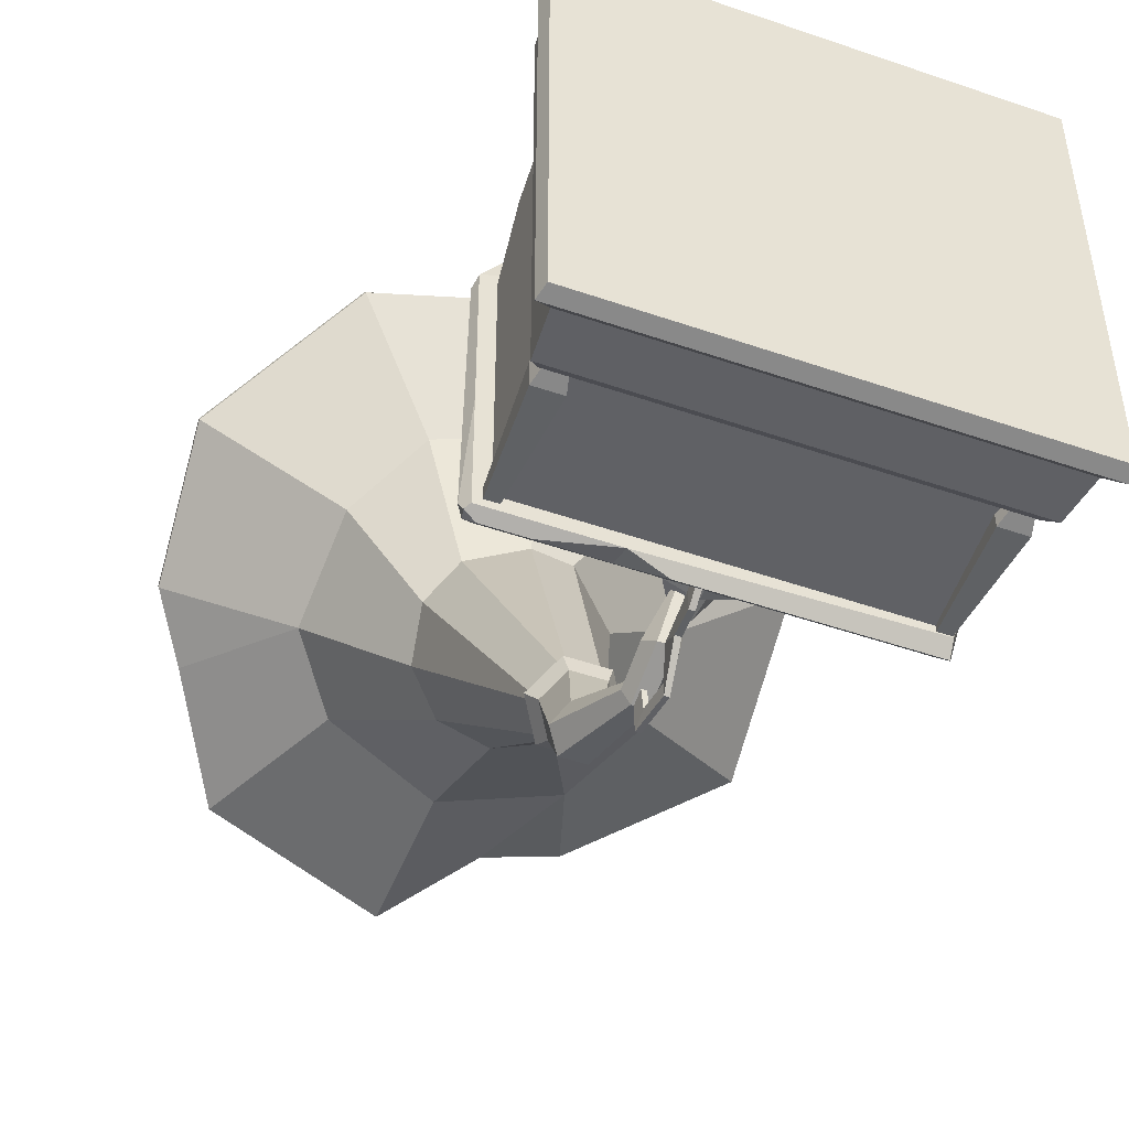
<metadata>
{"format":"obj","ext":"obj","renderer":"f3d","projection":"perspective","resolution":1024,"background":"white","views":[{"elev":-48.9,"azim":-21.0,"up":"+Z"}]}
</metadata>
<code>
v 22.63 11.03 -25
v -25.78 11.03 -25
v -25.78 11.03 23.41
v 22.63 11.03 23.41
v 23.81 9.763 24.6
v -26.96 9.763 24.6
v -26.96 9.763 -26.18
v 23.81 9.763 -26.18
v 24.38 3.479 25.16
v -27.53 3.479 25.16
v -27.53 3.479 -26.74
v 24.38 3.479 -26.74
v 26.42 1.828 27.2
v -29.57 1.829 27.2
v -29.57 1.829 -28.78
v 26.42 1.828 -28.78
v 25.93 0 26.71
v -29.08 0.00045 26.71
v -29.08 0.00045 -28.3
v 25.93 0 -28.3
v 1.464 10.94 22.88
v 9.934 7.454 24.6
v 3.398 3.479 25.16
v -20.67 0.9997 27.2
v -14.17 0.000124 26.71
v 22.91 27.22 23.7
v -26.07 27.22 -25.28
v 21.31 30.72 -23.68
v -24.46 30.72 -23.68
v -1.576 30.72 -0.7915
v -1.576 27.22 -0.7915
v 20.72 27.6 21.8
v 20.85 10.09 21.77
v 20.72 27.6 -23.44
v -24.15 10.12 21.74
v 20.97 10.12 -23.38
v -24.15 10.12 -23.38
v -24.15 27.54 -23.38
v 1.368 41.2 -15.77
v -1.274 36.72 -16.25
v -0.1518 33.73 -12.11
v 3.351 36.27 -9.188
v 4.122 40.98 -11.32
v -0.5243 42.16 -14.33
v -3.166 37.68 -14.82
v -1.773 34.55 -10.88
v 1.73 37.1 -7.96
v 2.501 41.8 -10.09
v 2.566 37.23 -13.75
v -1.079 39.08 -10.99
v -3.165 43.5 -24.54
v -2.553 43.5 -24.54
v -3.199 45.24 -24.54
v -2.587 45.24 -24.54
v -2.954 43.5 -27.36
v -2.336 43.5 -27.37
v -3.169 45.24 -28.9
v -2.557 45.24 -28.9
v -2.564 39.56 -27.64
v -1.939 39.56 -27.65
v -2.551 39.56 -29.33
v -1.939 39.56 -29.33
v -2.978 37.79 -23.99
v -2.281 37.79 -24
v -3.119 35.32 -25.52
v -2.383 35.32 -25.56
v -3.204 31.65 -23.15
v -2.513 31.65 -23.15
v -3.204 31.75 -25.73
v -2.513 31.75 -25.73
v -3.204 30.42 -21.59
v -2.513 30.42 -21.59
v -3.204 28.77 -23.58
v -2.513 28.77 -23.58
v -1.034 34.67 -11.9
v -1.487 35.12 -11.54
v -0.7589 34.66 -11.24
v -2.307 33.21 -10.97
v -4.985 63.59 -13.17
v -0.67 63.59 -13.17
v 1.458 60.54 -11.01
v -0.7281 57.49 -8.846
v -5.043 57.49 -8.846
v -7.173 60.54 -11.01
v -6.552 56.75 -22.49
v -3.326 56.75 -22.49
v -1.713 54.93 -20.37
v -3.326 53.11 -18.25
v -6.552 53.11 -18.25
v -8.165 54.93 -20.37
v -3.509 45.22 -25.36
v -1.595 45.22 -25.36
v -0.6832 45.2 -23.66
v -1.726 45.2 -21.97
v -3.62 45.2 -21.97
v -4.505 45.2 -23.65
v -5.574 65.59 -12.12
v -0.07007 65.59 -12.12
v -2.822 61.7 -9.365
v 2.682 61.7 -9.365
v -0.07007 57.81 -6.609
v -5.574 57.81 -6.609
v -8.327 61.7 -9.365
v -3.364 38.81 -22.92
v -1.417 38.76 -22.99
v -0.5213 40.08 -22.02
v -1.474 41.47 -20.86
v -3.365 41.59 -20.6
v -4.414 40.28 -21.69
v -0.7658 38.25 -12.49
v -0.09393 38.06 -13.11
v -0.003601 38.78 -12.55
v 0.6779 38.59 -13.17
v 0.7645 39.31 -12.61
v 0.108 39.5 -11.99
v -0.6467 38.96 -11.92
v -17.18 32.82 -16.17
v -1.576 32.82 -22.64
v 14.03 32.82 -16.17
v 20.5 32.82 -0.5669
v 14.03 32.82 15.04
v -1.576 32.82 21.51
v -17.18 32.82 15.04
v -23.65 32.82 -0.5669
v -17.18 30.72 -16.17
v -1.576 30.72 -22.64
v 14.03 30.72 -16.17
v 20.5 30.72 -0.5669
v 14.03 30.72 15.04
v -1.576 30.72 21.51
v -17.18 30.72 15.04
v -23.65 30.72 -0.5669
v -16.45 32.82 -15.44
v -1.576 32.82 -21.6
v 13.3 32.82 -15.44
v 19.46 32.82 -0.5669
v 13.3 32.82 14.31
v -1.576 32.82 20.47
v -16.45 32.82 14.31
v -22.61 32.82 -0.5669
v 25.71 20 -1.356
v 25.71 23.42 -2.744
v 25.71 24.8 0.6733
v 25.71 21.39 2.061
v 25.18 21.31 -0.8025
v 25.18 22.86 -1.433
v 25.18 23.49 0.1191
v 25.18 21.94 0.7493
v 24.63 20.75 -1.04
v 24.63 23.1 -1.994
v 24.63 24.05 0.3562
v 24.63 21.7 1.31
v 24.63 21.38 -0.7744
v 24.63 22.4 -0.3416
v 24.63 22.83 -1.366
v 24.63 23.42 0.09106
v 24.63 21.97 0.6829
v 20.71 23.86 -3.803
v 20.71 18.94 -1.804
v 20.71 20.94 3.12
v 20.71 25.86 1.121
v 29.38 21.69 1.407
v 30.22 22.93 1.296
v 31.04 22.12 0.3779
v 30.22 20.9 0.437
v -3.951 75.45 37.18
v -5.067 72.08 14.74
v -26.3 68.84 59.67
v -26.3 69.32 60.38
v -18.71 75.79 51.33
v -2.806 65.01 -4.434
v -12.1 78.26 35.27
v -16.08 73.76 42.21
v -2.806 62.53 60.95
v -3.282 63.61 61.02
v -2.802 71.51 54.23
v -2.804 70.19 44.63
v -4.433 58.57 -8.385
v 5.436 78.93 35.35
v 20.69 68.84 59.67
v 20.69 69.32 60.38
v 12.25 75.95 50.03
v 10.38 82.71 32.29
v 0.7083 72.83 14.23
v 10.47 73.76 42.21
v -0.3233 59.01 -8.685
v 11.09 88.84 27.99
v 35.21 85.38 48.46
v 35.21 85.86 49.16
v 22.94 86.99 43.73
v 20.35 84.63 35.15
v 35.21 105.8 34.59
v 35.21 106.3 35.29
v 22.94 100.8 34.34
v 18.79 93.27 26.79
v 6.489 96.23 23.12
v 1.626 77.61 10.99
v 16.64 116.9 25.39
v 16.33 116.3 26.28
v 15.43 111.9 26.8
v -0.3366 98.72 21.36
v 12.25 103.8 22.3
v -3.374 63.88 -11.98
v 0.2765 62.36 -10.95
v -10.25 97.33 22.35
v -3.581 79.81 9.494
v -2.806 128.7 19.08
v -2.806 129.2 19.78
v -3.502 114.5 22.89
v -2.804 107.6 19.28
v -26.3 122.4 23.37
v -25.77 122.5 24.32
v -18.71 112 26.74
v -17.69 102.8 23.09
v -15.99 91.78 26.11
v -39.83 101.7 36.27
v -39.83 102.2 36.97
v -28.54 100.8 34.34
v -17.47 86.03 30.18
v -7.718 76.39 11.81
v -24.28 94.66 28.04
v -6.25 61.46 -10.35
v -40.82 85.38 48.46
v -40.82 85.86 49.16
v -29.6 86.25 43.87
v -23.38 80.52 33.98
v -11.24 74.65 23.7
v -14.16 79.23 20.48
v -13.48 84.49 15.51
v -8.619 89.69 13.7
v -1.618 91.08 13.03
v 4.909 88.02 13.43
v 8.476 82.36 16.47
v 7.799 77.81 22.43
v 1.223 72.19 25.41
v -4 71.94 25.92
v -34.19 108.3 32.09
v -34.81 108.8 31.32
v 22.56 12.98 -25.18
v 19.08 12.98 -25.18
v 19.08 12.98 -21.7
v 22.56 12.98 -21.7
v 21.67 27.22 -24.28
v 19.98 27.22 -24.28
v 19.98 27.22 -22.59
v 21.67 27.22 -22.59
v 21.91 10.47 -24.53
v 19.73 10.47 -24.53
v 19.73 10.47 -22.35
v 21.91 10.47 -22.35
v 22.56 12.98 20.06
v 19.08 12.98 20.06
v 19.08 12.98 23.54
v 22.56 12.98 23.54
v 21.67 27.22 20.95
v 19.98 27.22 20.95
v 19.98 27.22 22.65
v 21.67 27.22 22.65
v 21.91 10.47 20.71
v 19.73 10.47 20.71
v 19.73 10.47 22.89
v 21.91 10.47 22.89
v -22.41 12.98 -25.18
v -25.88 12.98 -25.18
v -25.88 12.98 -21.7
v -22.41 12.98 -21.7
v -23.3 27.22 -24.28
v -24.99 27.22 -24.28
v -24.99 27.22 -22.59
v -23.3 27.22 -22.59
v -23.05 10.47 -24.53
v -25.24 10.47 -24.53
v -25.24 10.47 -22.35
v -23.05 10.47 -22.35
v -1.576 32.82 -0.5669
v -1.576 32.82 -0.5669
v 6.877 118.5 23.64
v 6.753 118.1 22.9
v -26.42 28.6 8.728
v -24.46 30.72 11.31
v -19.19 30.72 16.83
v -18.09 30.72 22.1
v -16.64 27.22 23.7
v -26.07 27.22 9.455
v -16.07 27.22 13.7
v -21.36 27.74 16.18
v -19.88 29.71 17.17
v -11.83 28.6 24.55
v -19.36 29.1 21.22
v -14.11 27.55 21.75
v -24.15 14.06 21.74
v -17.76 19.88 21.75
v -24.15 27.54 8.618
v -24.15 13.11 18.36
v -24.15 21.33 15.17
v -14.11 27.55 19.15
v -17.76 19.88 19.15
v -21.57 14.06 19.36
v -21.55 13.11 18.36
v -21.55 21.33 15.17
v -21.55 27.54 8.618
v 18.89 27.57 19.96
v -22.31 10.12 19.9
v 19.13 10.08 19.9
v 19.13 10.09 -21.54
v 18.89 27.58 -21.6
v -22.31 10.12 -21.54
v -22.31 27.54 -21.54
v -15.59 17.77 19.5
v -22.03 13.08 15.88
v 19.88 11.03 -22.25
v 19.88 11.03 20.67
v -23.03 11.03 -22.25
v -23.03 11.03 20.67
v 1.119 10.94 20.19
v -19.73 28.6 -26.13
v -6.214 28.6 -26.13
v -11.42 29.85 -24.69
v -11.09 27.22 -25.28
v -11.2 30.72 -23.68
v -25.12 28.6 -26.13
v -26.59 27.84 -25.62
v -26.3 29.13 -25.52
v -26.91 28.6 -24.25
v 21.5 27.22 -23.86
v 21.8 27.26 -24.37
v 21.83 28.6 -26.13
v 22.54 29.66 -24.9
v 23.76 28.6 -19.26
v -24.46 30.72 -8.38
v -12.39 30.72 10.03
v 6.012 30.72 22.1
v 8.461 29.4 24.16
v 7.614 27.22 23.7
v -12.39 27.22 10.03
v -26.07 27.22 -9.982
v 23.76 28.6 23.28
v 22.44 28.67 24.51
v 23.34 27.91 24.12
v 21.24 30.72 22.1
v 23.81 9.763 -6.751
v 24.08 6.728 -26.45
v 3.913 3.479 -26.74
v -27.53 3.479 2.047
v -29.57 1.829 19.59
v -29.08 0.00045 19.36
v 4.102 14.33 21.76
v -24.15 16.06 -12.46
v -24.15 19.44 -23.38
v 20.89 15.77 -23.4
v 20.83 18.73 7.724
v -14.33 11.58 21.75
v 19.14 31.32 18.09
v 19.96 33.46 19.65
v 19.49 35.17 17.53
v 18.67 33.03 15.98
v 17.91 36.36 17.94
v 18.61 33.79 21.12
v 17.38 30.59 18.79
v 16.69 33.16 15.62
v 7.692 32.91 21.91
v 8.508 35.05 23.46
v 8.041 36.77 21.35
v 7.225 34.63 19.79
v 7.866 34.84 21.63
v 0.9753 84.99 49.77
v 6.248 86.92 48.55
v -4.096 93.64 44.59
v -4.08 72.43 5.916
v -2.125 71 6.33
v 0.13 71.82 5.81
v 0.431 74.07 4.877
v -1.523 75.5 4.463
v -3.779 74.68 4.982
v -1.211 93.08 39.49
v 7.816 90.91 41.82
v 5.24 91.92 39.43
v 1.916 91.96 33.67
v 1.557 91.94 33
v -1.33 92.5 38.06
v 4.026 91.05 35.44
v -4.447 91.02 45.68
v -5.143 86.29 45.1
v -2.916 85.67 47.71
v 7.835 90.51 44.86
v 6.485 88.69 47.82
v -3.751 76.88 17.7
v -4.08 72.43 5.916
v -2.125 71 6.33
v -1.244 75.05 18.23
v -3.779 74.68 4.982
v -3.365 79.77 16.5
v -1.523 75.5 4.463
v -0.4721 80.83 15.84
v 0.431 74.07 4.877
v 2.035 79 16.37
v 0.13 71.82 5.81
v 1.649 76.11 17.56
v 0.4706 86.67 19.91
v 6.096 82.55 21.11
v 5.23 76.07 23.79
v -1.262 73.7 25.29
v -6.887 77.82 24.09
v -6.021 84.3 21.41
v 1.783 89.39 27.98
v 6.1 86.23 28.9
v 5.942 85.46 26.99
v 1.625 88.62 26.08
v 5.937 80.65 25.76
v 7.227 86.91 41.28
v 6.793 83.67 42.62
v 5.504 77.4 27.1
v 3.548 82.48 43.37
v 2.258 76.22 27.84
v 0.3018 81.3 44.12
v -5.323 85.41 42.93
v -6.613 79.15 27.4
v -0.9874 75.04 28.59
v -6.18 82.39 26.06
v -4.89 88.65 41.58
v -4.457 91.89 40.24
v -5.746 85.63 24.71
v -1.211 93.08 39.49
v -1.33 92.5 38.06
v -2.501 86.82 23.97
v 7.835 90.51 44.86
v 6.485 88.69 47.82
v 6.248 86.92 48.55
v 7.154 85.42 46.97
v 0.9753 84.99 49.77
v 0.6629 83.05 48.46
v 0.7451 88 23.22
v 6.37 83.89 24.41
v -4.096 93.64 44.59
v 7.66 90.15 39.94
v 7.816 90.91 41.82
v 5.24 91.92 39.43
v 4.026 91.05 35.44
v 1.916 91.96 33.67
v 1.557 91.94 33
v -4.447 91.02 45.68
v -5.143 86.29 45.1
v -2.916 85.67 47.71
v -4.355 72.22 5.693
v -2.182 70.63 6.154
v -4.02 74.72 4.656
v -1.513 75.64 4.079
v 0.6598 74.05 4.539
v 0.3252 71.55 5.576
v -4.413 71.94 4.99
v -2.241 70.35 5.451
v -4.079 74.44 3.953
v -1.571 75.36 3.376
v 0.6014 73.77 3.836
v 0.2668 71.26 4.874
v -3.546 72.17 4.553
v -2.142 71.14 4.851
v -3.33 73.78 3.882
v -1.709 74.38 3.509
v -0.3043 73.35 3.807
v -0.5206 71.73 4.478
v -2.791 77.87 19.21
v -0.9939 76.55 19.59
v -2.514 79.94 18.35
v -0.4404 80.7 17.87
v 1.357 79.38 18.25
v 1.08 77.31 19.11
v -5.396 78.58 24.36
v -1.02 75.38 25.28
v -4.722 83.62 22.27
v 0.3275 85.47 21.11
v 4.703 82.27 22.03
v 4.029 77.23 24.12
v -4.366 83.58 36.76
v 0.00943 80.38 37.68
v -3.692 88.62 34.67
v 1.357 90.47 33.5
v 5.733 87.27 34.43
v 5.059 82.22 36.52
v 5.237 87.16 47.28
v 5.431 88.61 46.68
v 0.9177 85.58 48.27
v -0.8736 92.2 39.86
v -0.9707 91.73 38.69
v -3.237 92.67 44.03
v -3.524 90.52 44.92
v 6.521 90.42 41.76
v 4.411 91.25 39.8
v 3.417 90.54 36.54
v 1.688 91.29 35.09
v 1.394 91.27 34.54
v -4.094 86.64 44.45
v -2.27 86.13 46.59
v 6.537 90.1 44.26
v 4.111 34.31 20.33
v 7.694 34.67 20.74
v 3.501 35.57 20.9
v 8.162 35.88 21.61
v 2.707 34.65 21.74
v 8.413 34.91 22.82
v 3.304 33.4 21.22
v 7.964 33.7 21.93
v -2.236 35.07 9.657
v -2.936 34.15 10.63
v -2.433 32.89 9.976
v -1.738 33.82 9.062
v -15.16 83.04 45.63
v -22.58 91.3 34.11
v -9.345 80.89 32.74
v -11.69 83.5 29.1
v -15.45 82.68 45.56
v -22.86 90.95 34.04
v -9.633 80.53 32.67
v -11.98 83.14 29.03
v -7.381 79.09 33.79
v -8.161 80.77 28.48
v -5.716 75.49 45.23
v -8.449 80.42 28.41
v -7.669 78.74 33.72
v -6.004 75.14 45.16
v -6.98 76.37 45.95
v -7.365 76.09 45.88
v -4.506 75.26 41.47
v -4.834 74.95 41.29
v -14.84 87.51 28.09
v -9.625 99.16 23.5
v 3.736 107.9 24.5
v 17.75 106.3 32.06
v 19.34 81.41 47.89
v -5.477 88.76 31.75
v 0.2836 93.09 31.84
v 5.818 91.48 35.42
v 4.504 95.85 32.16
v 8.933 95.36 34.54
v 10.97 91.89 37.6
v 9.434 87.48 39.54
v -14.67 87.29 27.72
v -9.451 98.94 23.13
v 3.91 107.7 24.13
v 17.93 106.1 31.69
v 19.52 81.19 47.52
v -5.303 88.54 31.38
v 0.457 92.87 31.47
v 5.991 91.26 35.05
v 4.678 95.63 31.79
v 9.106 95.13 34.18
v 11.15 91.67 37.24
v 9.608 87.26 39.18
v 22.97 97.47 39.88
v 21.15 94.56 40.78
v 22.5 90.31 43.99
v 22.67 90.06 43.63
v 22.14 94.45 40.63
v 23.31 97.21 39.61
f 7 2 1 8
f 6 3 2 7
f 4 21 22 5
f 341 4 5
f 11 7 8 342 343
f 8 341 342
f 22 23 9 5
f 11 344 7
f 15 11 343
f 12 9 13 16
f 23 24 13 9
f 344 345 14 10
f 19 15 16 20
f 16 13 17 20
f 24 25 17 13
f 345 346 18 14
f 20 17 25 18 346 19
f 312 311 313 314 315
f 22 21 3 6
f 10 23 22 6
f 14 24 23 10
f 18 25 24 14
f 282 289 283 288
f 319 317 327 326
f 340 337 329 328 28
f 317 28 328 327
f 30 340 28
f 28 320 30
f 29 330 331 30
f 331 332 340 30
f 31 27 319
f 26 31 325 326
f 285 286 284
f 32 290 292 347
f 351 33 36 350
f 35 291 294 37
f 36 37 349 350
f 44 39 40 45
f 45 40 41 46
f 46 41 42 47
f 47 42 43 48
f 48 43 39 44
f 40 39 49
f 49 41 40
f 49 42 41
f 49 43 42
f 49 39 43
f 50 44 45
f 50 45 46
f 50 46 47
f 50 47 48
f 50 48 44
f 52 51 55 56
f 57 55 51 53
f 53 54 58 57
f 54 52 56 58
f 56 55 59 60
f 59 55 57 61
f 57 58 62 61
f 56 60 62 58
f 60 59 63 64
f 62 60 64 66
f 61 65 63 59
f 62 66 65 61
f 64 63 67 68
f 67 63 65 69
f 65 66 70 69
f 64 68 70 66
f 68 67 71 72
f 74 70 68 72
f 69 73 71 67
f 74 73 69 70
f 76 75 78
f 77 76 78
f 75 77 78
f 79 80 86 85
f 80 81 87 86
f 81 82 88 87
f 82 83 89 88
f 83 84 90 89
f 84 79 85 90
f 98 97 99
f 100 98 99
f 101 100 99
f 102 101 99
f 103 102 99
f 97 103 99
f 110 111 112
f 111 113 112
f 113 114 112
f 114 115 112
f 115 116 112
f 116 110 112
f 86 92 91 85
f 87 93 92 86
f 88 94 93 87
f 89 95 94 88
f 90 96 95 89
f 85 91 96 90
f 80 79 97 98
f 81 80 98 100
f 82 81 100 101
f 83 82 101 102
f 84 83 102 103
f 79 84 103 97
f 91 92 105 104
f 92 93 106 105
f 93 94 107 106
f 94 95 108 107
f 95 96 109 108
f 96 91 104 109
f 104 105 111 110
f 105 106 113 111
f 106 107 114 113
f 107 108 115 114
f 108 109 116 115
f 109 104 110 116
f 117 118 126 125
f 118 119 127 126
f 119 120 128 127
f 120 121 129 128
f 121 122 130 129
f 122 123 131 130
f 123 124 132 131
f 124 117 125 132
f 118 117 133 134
f 119 118 134 135
f 120 119 135 136
f 121 120 136 137
f 122 121 137 138
f 123 122 138 139
f 124 123 139 140
f 117 124 140 133
f 154 153 155
f 154 155 156
f 154 156 157
f 154 157 153
f 142 141 159 158
f 143 142 158 161
f 144 143 161 160
f 141 144 160 159
f 145 141 142 146
f 146 142 143 147
f 147 143 144 148
f 148 144 141 145
f 149 145 146 150
f 150 146 147 151
f 151 147 148 152
f 152 148 145 149
f 153 149 150 155
f 155 150 151 156
f 156 151 152 157
f 153 157 152 149
f 162 163 147 148
f 163 164 146 147
f 164 165 145 146
f 165 162 148 145
f 167 172 166
f 223 168 169 224
f 223 226 173 168
f 166 172 170 176
f 170 169 175 176
f 175 169 168 174
f 174 168 173 177
f 178 236 227
f 175 174 180 181
f 174 177 185 180
f 183 179 182 190
f 182 181 189 190
f 184 179 183
f 179 166 176 182
f 182 176 175 181
f 167 166 179 184
f 171 167 184
f 186 234 235
f 178 186 235 236
f 197 184 183 187
f 189 181 180 188
f 188 180 185 191
f 187 183 190 194
f 190 189 193 194
f 193 189 188 192
f 192 188 191 195
f 171 184 197
f 186 204 233 234
f 193 192 198 199
f 192 195 202 198
f 201 196 200 209
f 209 277 208
f 197 196 201 206
f 171 197 206
f 196 187 194 200
f 200 194 193 199
f 197 187 196
f 204 203 231 232
f 204 232 233
f 206 201 205
f 208 277 278 207
f 207 278 202 210
f 205 201 209 213
f 209 208 212 213
f 212 208 207 211
f 211 207 210 214
f 203 230 231
f 237 238 216 217
f 238 221 216
f 219 215 218 225
f 218 217 224 225
f 220 215 219
f 215 205 213 218
f 218 237 217
f 206 205 215 220
f 171 206 220
f 222 228 229
f 203 222 229 230
f 167 220 219 172
f 223 224 217 216
f 223 216 221 226
f 172 219 225 170
f 170 225 224 169
f 171 220 167
f 222 178 227 228
f 228 226 221 229
f 229 221 214 230
f 230 214 210 231
f 231 210 202 232
f 232 202 195 233
f 233 195 191 234
f 234 191 185 235
f 235 185 177 236
f 236 177 173 227
f 227 173 226 228
f 218 213 212 237
f 212 211 238 237
f 211 214 221 238
f 240 239 247 248
f 241 240 248 249
f 242 241 249 250
f 239 242 250 247
f 240 244 243 239
f 241 245 244 240
f 242 246 245 241
f 239 243 246 242
f 252 251 259 260
f 253 252 260 261
f 254 253 261 262
f 251 254 262 259
f 252 256 255 251
f 253 257 256 252
f 254 258 257 253
f 251 255 258 254
f 264 263 271 272
f 265 264 272 273
f 266 265 273 274
f 263 266 274 271
f 264 268 267 263
f 265 269 268 264
f 266 270 269 265
f 263 267 270 266
f 134 133 275 276
f 135 134 276 275
f 136 135 275
f 137 136 275
f 138 137 275
f 139 138 275
f 140 139 275
f 133 140 275
f 163 162 165 164
f 200 199 277 209
f 278 277 199 198
f 202 278 198
f 280 279 287 281
f 286 287 279 284
f 31 335 336 27
f 31 26 334 335
f 285 283 286
f 287 289 282 281
f 283 289 287 286
f 333 334 26 339 338
f 332 333 338 340
f 292 290 296 297
f 291 292 297 298
f 294 291 298 299
f 295 294 299 300
f 293 295 300 301
f 290 32 302 296
f 33 35 303 304
f 36 33 304 305
f 32 34 306 302
f 35 37 307 303
f 37 36 305 307
f 34 38 308 306
f 38 293 301 308
f 302 306 305 304
f 306 308 307 305
f 308 301 310 307
f 296 302 304 309
f 309 304 303
f 307 310 303
f 300 299 310 301
f 303 299 298
f 310 299 303
f 303 298 297 309
f 309 297 296
f 4 1 311 312
f 1 2 313 311
f 2 3 314 313
f 3 21 315 314
f 21 4 312 315
f 317 319 318
f 324 323 322
f 319 316 318
f 29 320 318 316
f 30 320 29
f 31 319 326 325
f 318 320 28 317
f 324 330 29 323
f 29 316 321 323
f 322 321 316 319 27
f 284 279 324 336
f 322 323 321
f 326 327 329
f 327 328 329
f 330 280 281 331
f 281 282 332 331
f 282 288 333 332
f 288 283 334 333
f 335 334 283 285
f 336 335 285 284
f 279 280 330 324
f 336 324 322 27
f 337 339 26 326 329
f 338 337 340
f 337 338 339
f 342 341 5 9 12
f 343 342 12
f 15 345 344 11
f 7 344 10 6
f 19 346 345 15
f 15 343 12 16
f 1 4 341 8
f 37 294 348
f 37 348 349
f 291 352 347 292
f 33 347 352 35
f 32 347 33
f 348 294 295 293
f 349 348 293 38
f 350 349 38 34
f 32 351 350 34
f 32 33 351
f 35 352 291
f 353 354 358 359
f 354 355 357 358
f 357 355 356 360
f 356 353 359 360
f 357 360 364 363
f 358 357 363 362
f 359 358 362 361
f 360 359 361 364
f 353 355 354
f 356 355 353
f 365 361 362
f 365 362 363
f 365 363 364
f 365 364 361
f 387 388 389 390
f 391 388 387 392
f 393 391 392 394
f 395 393 394 396
f 397 395 396 398
f 389 397 398 390
f 399 400 396 394
f 400 401 398 396
f 401 402 390 398
f 402 403 387 390
f 403 404 392 387
f 404 399 394 392
f 405 406 407 408
f 409 410 411 412
f 411 413 414 412
f 415 416 417 418
f 419 420 421 422
f 421 423 424 425 422
f 426 427 428 429
f 428 430 431 429
f 401 409 412
f 432 433 400 399
f 422 425 404
f 404 419 422
f 418 417 403 402
f 412 414 401
f 420 434 421
f 434 423 421
f 410 429 411
f 429 413 411
f 433 409 401 400
f 435 410 409 433
f 436 426 429 410 435
f 429 431 415 413
f 414 413 415 418
f 401 414 418 402
f 417 419 404 403
f 416 420 419 417
f 404 425 432 399
f 435 433 407 406
f 433 432 408 407
f 437 436 435
f 439 438 437 435 406 405
f 432 440 439 405 408
f 425 424 440 432
f 442 441 434 420 416
f 431 443 442 416 415
f 430 443 431
f 369 370 389 388
f 374 369 388 391
f 373 374 391 393
f 372 373 393 395
f 371 372 395 397
f 370 371 397 389
f 375 380 424 423
f 385 386 427 426
f 386 367 428 427
f 367 366 430 428
f 368 375 423 434
f 376 385 426 436
f 377 376 436 437
f 378 381 438 439
f 381 377 437 438
f 379 378 439 440
f 380 379 440 424
f 383 382 441 442
f 382 368 434 441
f 384 383 442 443
f 366 384 443 430
f 370 369 444 445
f 369 374 446 444
f 374 373 447 446
f 373 372 448 447
f 372 371 449 448
f 371 370 445 449
f 445 444 450 451
f 444 446 452 450
f 446 447 453 452
f 447 448 454 453
f 448 449 455 454
f 449 445 451 455
f 451 450 456 457
f 450 452 458 456
f 452 453 459 458
f 453 454 460 459
f 454 455 461 460
f 455 451 457 461
f 457 456 462 463
f 456 458 464 462
f 458 459 465 464
f 459 460 466 465
f 460 461 467 466
f 461 457 463 467
f 463 462 468 469
f 462 464 470 468
f 464 465 471 470
f 465 466 472 471
f 466 467 473 472
f 467 463 469 473
f 469 468 474 475
f 468 470 476 474
f 470 471 477 476
f 471 472 478 477
f 472 473 479 478
f 473 469 475 479
f 367 386 481 480
f 366 367 480 482
f 380 375 483 484
f 368 382 486 485
f 375 368 485 483
f 376 377 488 487
f 377 381 489 488
f 381 378 490 489
f 378 379 491 490
f 379 380 484 491
f 382 383 492 486
f 383 384 493 492
f 384 366 482 493
f 385 376 487 494
f 386 385 494 481
f 479 475 482 480
f 475 474 493 482
f 476 485 486 492
f 488 489 477 478
f 477 490 491
f 477 491 484 476
f 481 479 480
f 494 478 479 481
f 487 478 494
f 488 478 487
f 477 489 490
f 476 484 483 485
f 476 492 474
f 474 492 493
f 495 497 498 496
f 497 499 500 498
f 499 501 502 500
f 501 495 496 502
f 499 497 503 504
f 501 499 504 505
f 495 501 505 506
f 503 497 495 506
f 503 506 505 504
f 509 515 516
f 510 509 516
f 507 521 523 515 509
f 508 507 509 510
f 513 518 519
f 514 518 513
f 511 513 519 524 522
f 512 514 513 511
f 507 511 522 521
f 508 512 511 507
f 515 523 524 519
f 516 515 519 518
f 510 516 518 514
f 508 510 514 512
f 523 521 517
f 522 524 520
f 521 522 520 517
f 524 523 517 520
f 533 531 532
f 534 533 532
f 535 534 532
f 536 535 532
f 526 525 530 531
f 527 526 531 533
f 528 527 533 534
f 545 544 543
f 546 544 545
f 547 544 546
f 548 544 547
f 538 543 542 537
f 539 545 543 538
f 540 546 545 539
f 550 553 554 549
f 552 553 550 551
f 526 538 537 525
f 527 539 538 526
f 528 540 539 527
f 550 549 528 534 535
f 529 551 550 535 536
f 529 541 552 551
f 541 548 547 553 552
f 554 553 547 546 540
f 549 554 540 528
f 530 525 537 542
f 531 530 542 543
f 532 531 543 544
f 536 532 544 548
f 529 536 548 541

</code>
